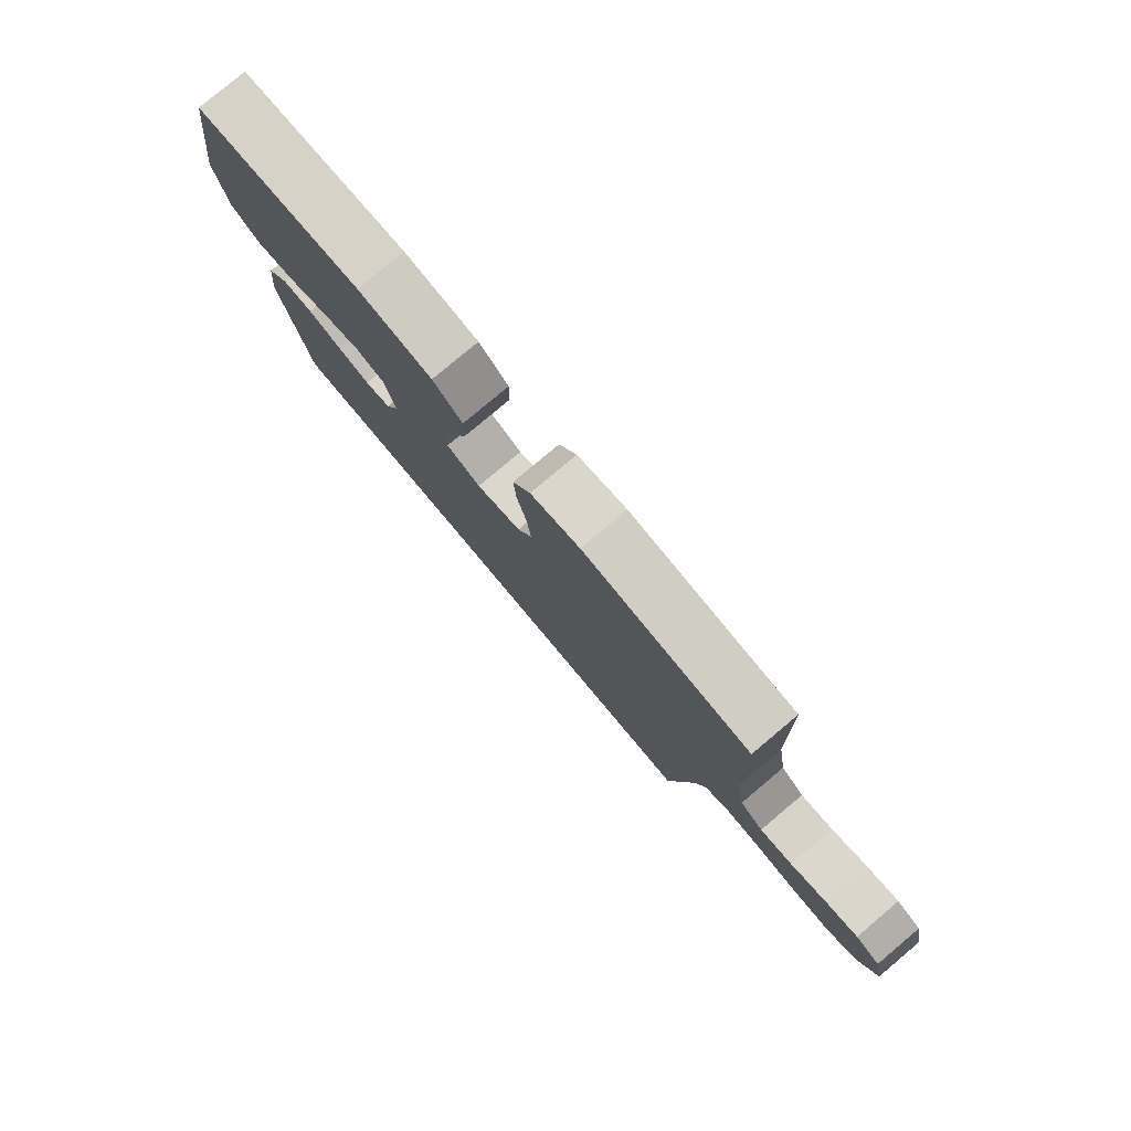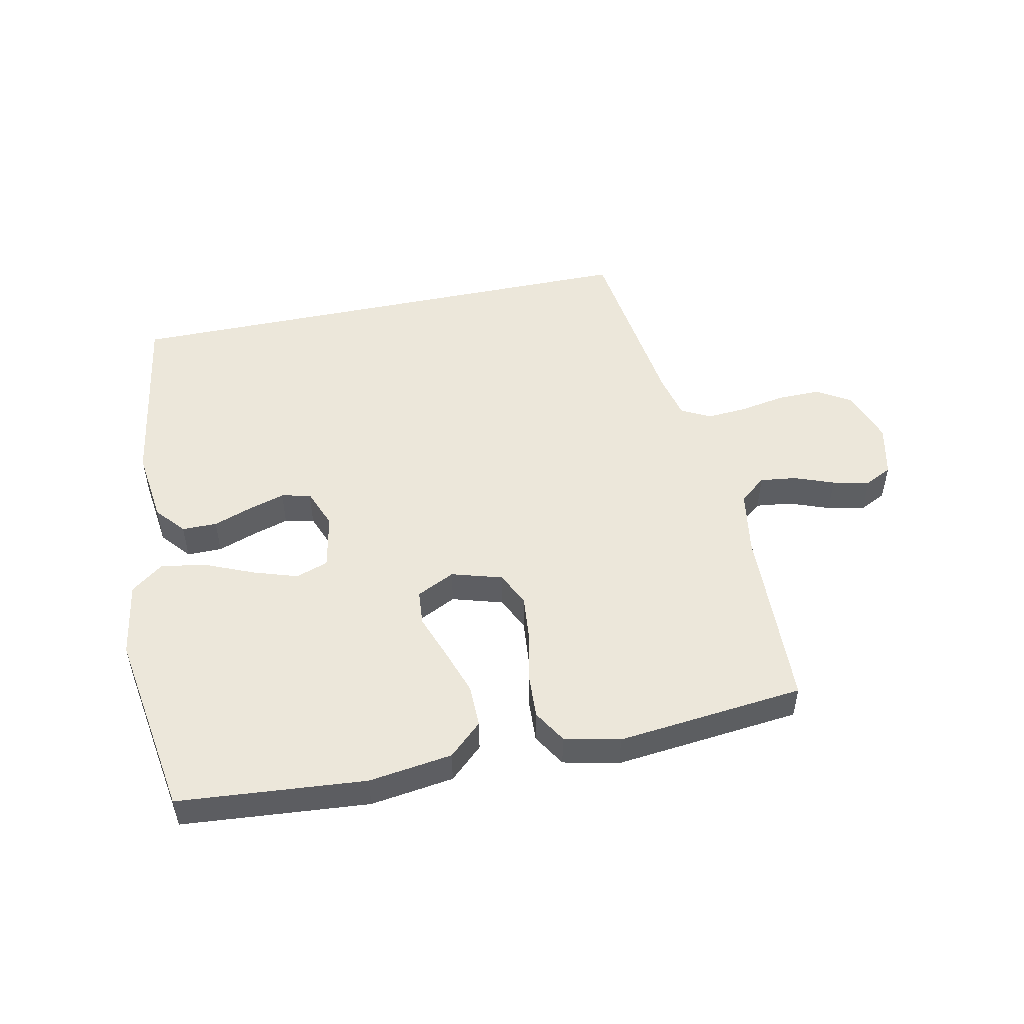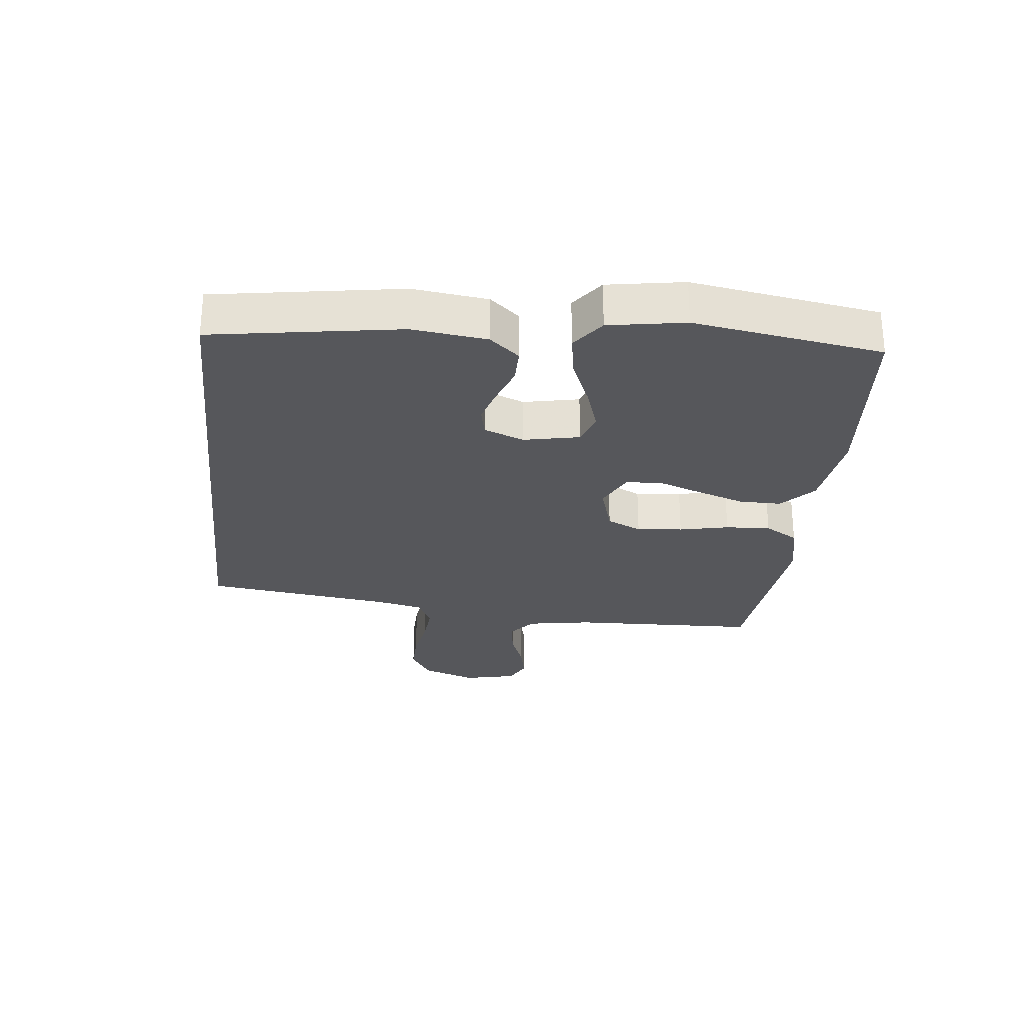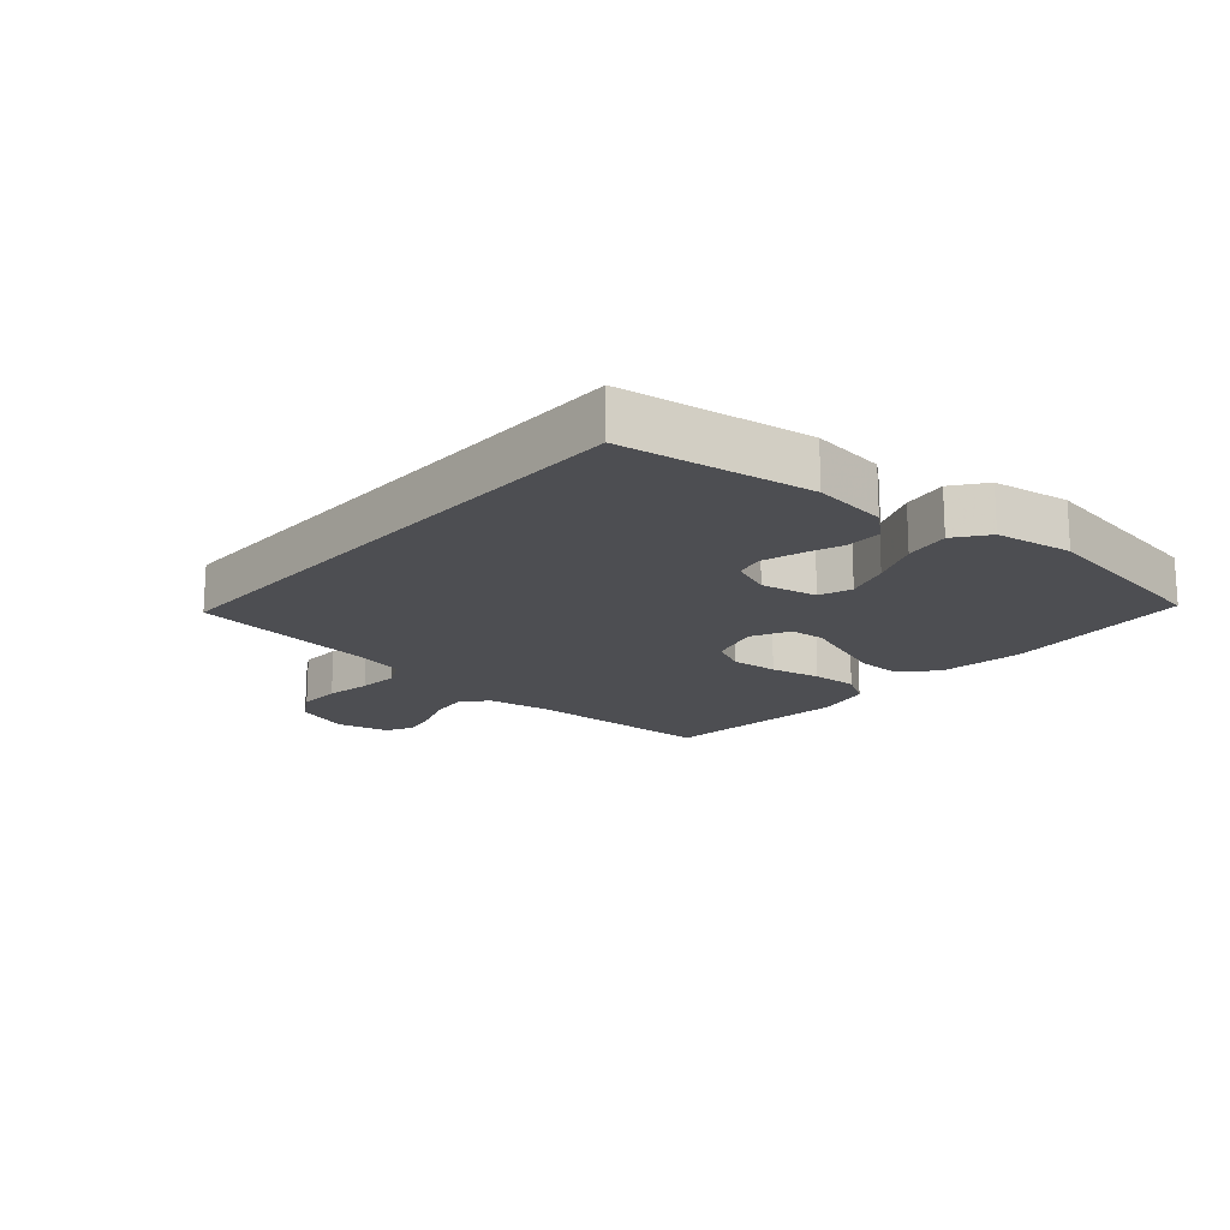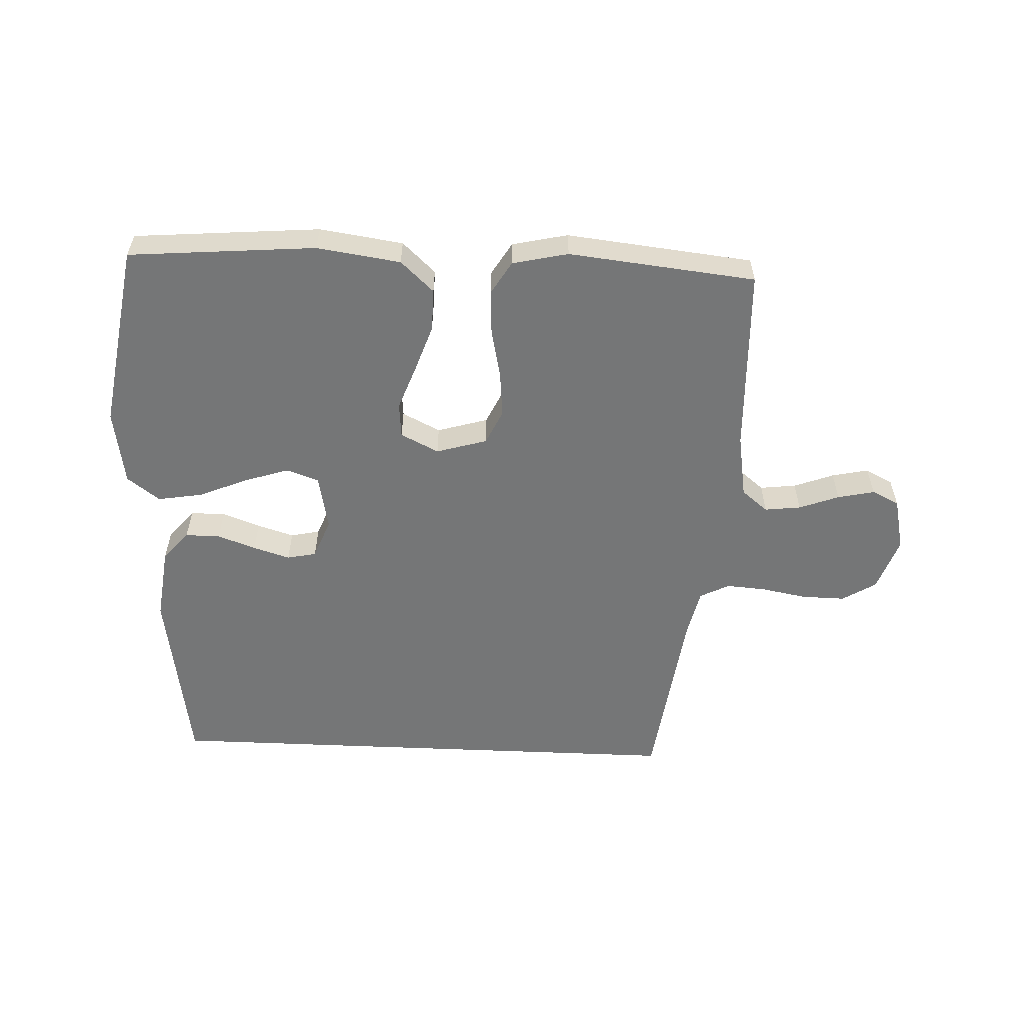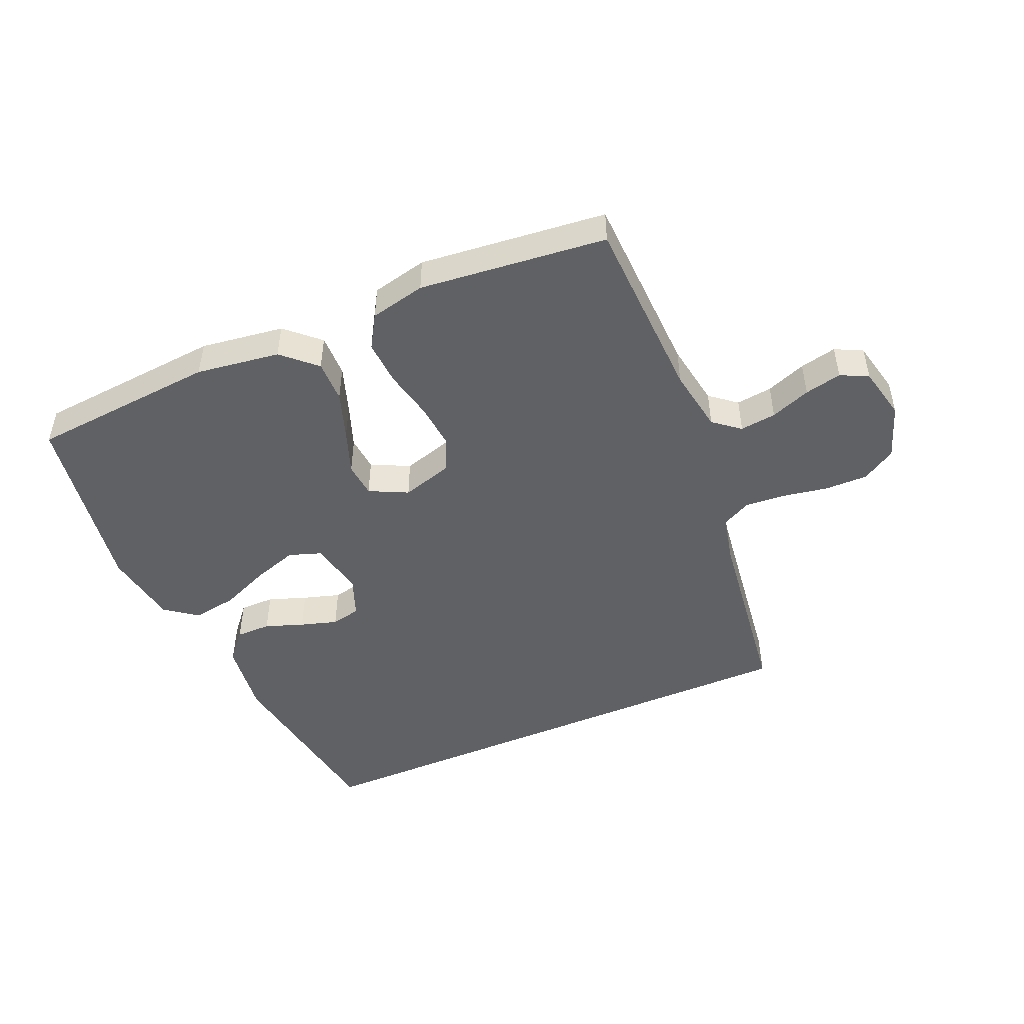
<metadata>
{"format":"obj","ext":"obj","renderer":"f3d","projection":"perspective","resolution":1024,"background":"white","views":[{"elev":79.7,"azim":50.0,"up":"+Z"},{"elev":50.6,"azim":-11.8,"up":"+Y"},{"elev":-27.4,"azim":-96.1,"up":"+Y"},{"elev":-17.2,"azim":-131.2,"up":"+Y"},{"elev":-56.7,"azim":-2.5,"up":"+Y"},{"elev":-48.2,"azim":23.4,"up":"+Y"}]}
</metadata>
<code>
v 0.418 0.07 -0.5
v -0.441 0.07 -0.5
v -0.488 0.07 -0.2
v -0.473 0.07 -0.081
v -0.433 0.07 -0.034
v -0.377 0.07 -0.034
v -0.316 0.07 -0.056
v -0.257 0.07 -0.074
v -0.21 0.07 -0.064
v -0.185 0.07 0
v -0.203 0.07 0.089
v -0.255 0.07 0.107
v -0.326 0.07 0.084
v -0.404 0.07 0.051
v -0.476 0.07 0.039
v -0.528 0.07 0.078
v -0.548 0.07 0.2
v -0.5 0.07 0.5
v -0.2 0.07 0.525
v -0.066 0.07 0.506
v -0.013 0.07 0.457
v -0.014 0.07 0.389
v -0.04 0.07 0.313
v -0.066 0.07 0.242
v -0.061 0.07 0.186
v 0 0.07 0.156
v 0.081 0.07 0.18
v 0.107 0.07 0.235
v 0.1 0.07 0.308
v 0.083 0.07 0.387
v 0.079 0.07 0.459
v 0.111 0.07 0.512
v 0.2 0.07 0.532
v 0.5 0.07 0.5
v 0.51 0.07 0.2
v 0.527 0.07 0.097
v 0.569 0.07 0.063
v 0.627 0.07 0.07
v 0.691 0.07 0.094
v 0.75 0.07 0.107
v 0.794 0.07 0.085
v 0.813 0.07 0
v 0.782 0.07 -0.087
v 0.728 0.07 -0.12
v 0.659 0.07 -0.119
v 0.587 0.07 -0.106
v 0.522 0.07 -0.101
v 0.475 0.07 -0.125
v 0.458 0.07 -0.2
v 0.418 0 -0.5
v -0.441 0 -0.5
v -0.488 0 -0.2
v -0.473 0 -0.081
v -0.433 0 -0.034
v -0.377 0 -0.034
v -0.316 0 -0.056
v -0.257 0 -0.074
v -0.21 0 -0.064
v -0.185 0 0
v -0.203 0 0.089
v -0.255 0 0.107
v -0.326 0 0.084
v -0.404 0 0.051
v -0.476 0 0.039
v -0.528 0 0.078
v -0.548 0 0.2
v -0.5 0 0.5
v -0.2 0 0.525
v -0.066 0 0.506
v -0.013 0 0.457
v -0.014 0 0.389
v -0.04 0 0.313
v -0.066 0 0.242
v -0.061 0 0.186
v 0 0 0.156
v 0.081 0 0.18
v 0.107 0 0.235
v 0.1 0 0.308
v 0.083 0 0.387
v 0.079 0 0.459
v 0.111 0 0.512
v 0.2 0 0.532
v 0.5 0 0.5
v 0.51 0 0.2
v 0.527 0 0.097
v 0.569 0 0.063
v 0.627 0 0.07
v 0.691 0 0.094
v 0.75 0 0.107
v 0.794 0 0.085
v 0.813 0 0
v 0.782 0 -0.087
v 0.728 0 -0.12
v 0.659 0 -0.119
v 0.587 0 -0.106
v 0.522 0 -0.101
v 0.475 0 -0.125
v 0.458 0 -0.2
f 44 45 46
f 43 44 46
f 42 43 46
f 41 42 46
f 40 41 46
f 39 40 46
f 38 39 46
f 37 38 46 47
f 36 37 47 48
f 33 34 35
f 32 33 35
f 31 32 35
f 30 31 35
f 29 30 35
f 35 36 48
f 29 35 48
f 28 29 48
f 22 23 24
f 21 22 24
f 20 21 24
f 19 20 24
f 18 19 24
f 17 18 24
f 16 17 24
f 15 16 24
f 14 15 24
f 13 14 24
f 12 13 24 25
f 11 12 25 26
f 5 6 7
f 4 5 7
f 3 4 7
f 2 3 7
f 1 2 7
f 1 7 8
f 49 1 8 9
f 27 28 48 49
f 26 27 49
f 11 26 49
f 10 11 49
f 9 10 49
f 95 94 93
f 95 93 92
f 95 92 91
f 95 91 90
f 95 90 89
f 95 89 88
f 95 88 87
f 96 95 87 86
f 97 96 86 85
f 84 83 82
f 84 82 81
f 84 81 80
f 84 80 79
f 84 79 78
f 97 85 84
f 97 84 78
f 97 78 77
f 73 72 71
f 73 71 70
f 73 70 69
f 73 69 68
f 73 68 67
f 73 67 66
f 73 66 65
f 73 65 64
f 73 64 63
f 73 63 62
f 74 73 62 61
f 75 74 61 60
f 56 55 54
f 56 54 53
f 56 53 52
f 56 52 51
f 56 51 50
f 57 56 50
f 58 57 50 98
f 98 97 77 76
f 98 76 75
f 98 75 60
f 98 60 59
f 98 59 58
f 1 50 51 2
f 2 51 52 3
f 3 52 53 4
f 4 53 54 5
f 5 54 55 6
f 6 55 56 7
f 7 56 57 8
f 8 57 58 9
f 9 58 59 10
f 10 59 60 11
f 11 60 61 12
f 12 61 62 13
f 13 62 63 14
f 14 63 64 15
f 15 64 65 16
f 16 65 66 17
f 17 66 67 18
f 18 67 68 19
f 19 68 69 20
f 20 69 70 21
f 21 70 71 22
f 22 71 72 23
f 23 72 73 24
f 24 73 74 25
f 25 74 75 26
f 26 75 76 27
f 27 76 77 28
f 28 77 78 29
f 29 78 79 30
f 30 79 80 31
f 31 80 81 32
f 32 81 82 33
f 33 82 83 34
f 34 83 84 35
f 35 84 85 36
f 36 85 86 37
f 37 86 87 38
f 38 87 88 39
f 39 88 89 40
f 40 89 90 41
f 41 90 91 42
f 42 91 92 43
f 43 92 93 44
f 44 93 94 45
f 45 94 95 46
f 46 95 96 47
f 47 96 97 48
f 48 97 98 49
f 49 98 50 1

</code>
